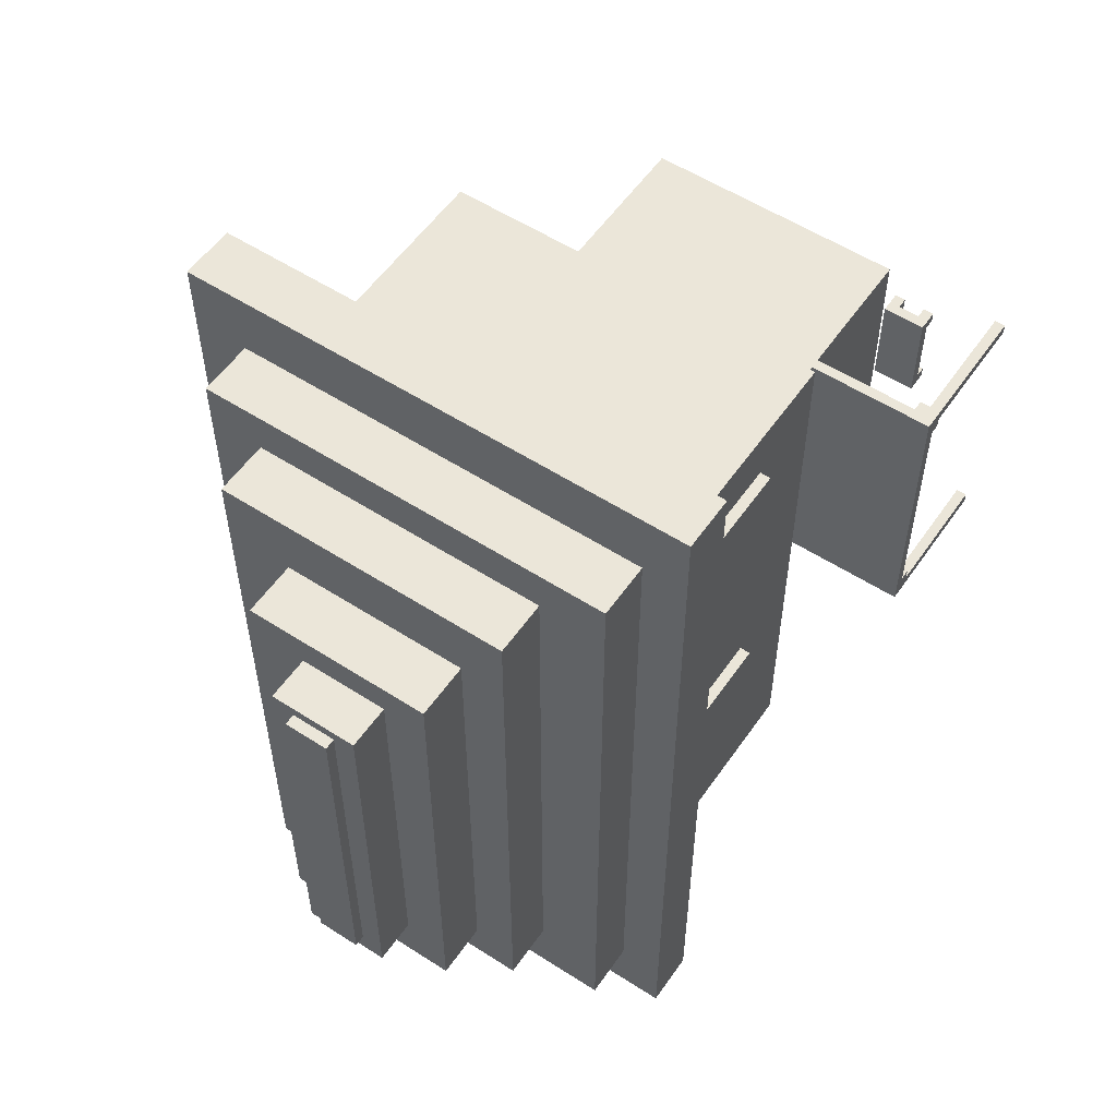
<metadata>
{"format":"obj","ext":"obj","renderer":"f3d","projection":"perspective","resolution":1024,"background":"white","views":[{"elev":55.4,"azim":-145.8,"up":"+Z"}]}
</metadata>
<code>
o
v -7.4 0.1 8.1
v -7.4 0.1 8
v -7.4 0.1 5.5
v -7.4 0.1 5.4
v -7.4 1.3 8
v -7.4 1.3 7.9
v -7.4 1.3 5.6
v -7.4 1.3 5.5
v -7.4 1.4 8.1
v -7.4 1.4 7.9
v -7.4 1.4 5.6
v -7.4 1.4 5.4
v -7.4 1.5 8.1
v -7.4 1.5 5.4
v -7.2 4.8 10.6
v -7.2 4.8 2.8
v -7.2 5.3 10.6
v -7.2 5.3 2.8
v -6.8 3.3 8.9
v -6.8 3.3 7.4
v -6.8 3.3 6.2
v -6.8 3.3 4.5
v -6.8 4.4 8.9
v -6.8 4.4 7.4
v -6.8 4.4 6.2
v -6.8 4.4 4.5
v -6.8 5.3 10
v -6.8 5.3 3.4
v -6.8 5.8 10
v -6.8 5.8 3.4
v -6.7 0.1 7.8
v -6.7 0.1 7.7
v -6.7 0.1 7
v -6.7 0.1 6.9
v -6.7 0.2 7.7
v -6.7 0.2 7
v -6.7 0.3 7.8
v -6.7 0.3 6.9
v -6.7 2.5 9.4
v -6.7 2.5 4.1
v -6.7 3.3 8.9
v -6.7 3.3 7.4
v -6.7 3.3 6.2
v -6.7 3.3 4.5
v -6.7 4.4 8.9
v -6.7 4.4 7.4
v -6.7 4.4 6.2
v -6.7 4.4 4.5
v -6.7 4.8 9.4
v -6.7 4.8 4.1
v -6.4 0.1 7.8
v -6.4 0.1 7.7
v -6.4 0.1 7
v -6.4 0.1 6.9
v -6.4 0.2 7.8
v -6.4 0.2 7.7
v -6.4 0.2 7
v -6.4 0.2 6.9
v -6.2 0.1 8.1
v -6.2 0.1 7.8
v -6.2 0.1 7.7
v -6.2 0.1 7.2
v -6.2 0.1 7.1
v -6.2 0.1 6.6
v -6.2 0.1 6.5
v -6.2 0.1 6
v -6.2 0.1 5.9
v -6.2 0.1 5.4
v -6.2 1.4 8.1
v -6.2 1.4 7.8
v -6.2 1.4 7.7
v -6.2 1.4 7.2
v -6.2 1.4 7.1
v -6.2 1.4 6.6
v -6.2 1.4 6.5
v -6.2 1.4 6
v -6.2 1.4 5.9
v -6.2 1.4 5.4
v -6.2 1.5 8.1
v -6.2 1.5 7.8
v -6.2 1.5 7.7
v -6.2 1.5 7.2
v -6.2 1.5 7.1
v -6.2 1.5 6.6
v -6.2 1.5 6.5
v -6.2 1.5 6
v -6.2 1.5 5.9
v -6.2 1.5 5.4
v -6.2 2.5 8.1
v -6.2 2.5 7.8
v -6.2 2.5 7.7
v -6.2 2.5 7.2
v -6.2 2.5 7.1
v -6.2 2.5 6.6
v -6.2 2.5 6.5
v -6.2 2.5 6
v -6.2 2.5 5.9
v -6.2 2.5 5.4
v -6.2 5.8 9.6
v -6.2 5.8 4
v -6.2 6.3 9.6
v -6.2 6.3 4
v -5.8 6.3 9
v -5.8 6.3 4.4
v -5.8 6.8 9
v -5.8 6.8 4.4
v -5.4 6.8 8.7
v -5.4 6.8 4.9
v -5.4 7.2 8.7
v -5.4 7.2 4.9
v -5.2 7.2 8.6
v -5.2 7.2 5.1
v -5.2 7.3 8.6
v -5.2 7.3 5.1
v -3.6 2.8 8.6
v -3.6 2.8 4.6
v -3.6 4.8 8.6
v -3.6 4.8 4.6
v -7.3 0.1 8.1
v -7.3 0.1 8
v -7.3 0.1 5.5
v -7.3 0.1 5.4
v -7.3 1.3 8.1
v -7.3 1.3 8
v -7.3 1.3 7.9
v -7.3 1.3 5.6
v -7.3 1.3 5.5
v -7.3 1.3 5.4
v -7.3 1.4 8
v -7.3 1.4 7.9
v -7.3 1.4 5.6
v -7.3 1.4 5.5
v -7.2 1.3 8.1
v -7.2 1.3 8
v -7.2 1.3 5.5
v -7.2 1.3 5.4
v -7.2 1.4 8.1
v -7.2 1.4 8
v -7.2 1.4 5.5
v -7.2 1.4 5.4
v -6.6 0.1 7.8
v -6.6 0.1 7.7
v -6.6 0.1 7
v -6.6 0.1 6.9
v -6.6 0.2 7.8
v -6.6 0.2 7.7
v -6.6 0.2 7
v -6.6 0.2 6.9
v -6.3 0.1 7.8
v -6.3 0.1 7.7
v -6.3 0.1 7
v -6.3 0.1 6.9
v -6.3 0.2 7.7
v -6.3 0.2 7
v -6.3 0.3 7.8
v -6.3 0.3 6.9
v -6.1 2.8 8.6
v -6.1 2.8 4.6
v -6.1 4.8 8.6
v -6.1 4.8 4.6
v -4.8 7.2 8.6
v -4.8 7.2 5.1
v -4.8 7.3 8.6
v -4.8 7.3 5.1
v -4.6 6.8 8.7
v -4.6 6.8 4.9
v -4.6 7.2 8.7
v -4.6 7.2 4.9
v -4.1 6.3 9
v -4.1 6.3 4.4
v -4.1 6.8 9
v -4.1 6.8 4.4
v -3.7 0.1 8.1
v -3.7 0.1 8
v -3.7 0.1 7.9
v -3.7 0.1 6.8
v -3.7 0.1 6.7
v -3.7 0.1 6.2
v -3.7 0.1 6.1
v -3.7 0.1 5.6
v -3.7 0.1 5.5
v -3.7 0.1 5.4
v -3.7 0.2 7.4
v -3.7 0.2 7.3
v -3.7 2.5 8.1
v -3.7 2.5 8
v -3.7 2.5 7.9
v -3.7 2.5 7.4
v -3.7 2.5 7.3
v -3.7 2.5 6.8
v -3.7 2.5 6.7
v -3.7 2.5 6.2
v -3.7 2.5 6.1
v -3.7 2.5 5.6
v -3.7 2.5 5.5
v -3.7 2.5 5.4
v -3.5 5.8 9.6
v -3.5 5.8 4
v -3.5 6.3 9.6
v -3.5 6.3 4
v -3.1 2.5 9.4
v -3.1 2.5 4.1
v -3.1 4.8 9.4
v -3.1 4.8 4.1
v -3 5.3 10
v -3 5.3 3.4
v -3 5.8 10
v -3 5.8 3.4
v -2.5 4.8 10.6
v -2.5 4.8 2.8
v -2.5 5.3 10.6
v -2.5 5.3 2.8
v -7.2 4.8 10.6
v -7.2 5.3 10.6
v -2.5 4.8 10.6
v -2.5 5.3 10.6
v -6.8 5.3 10
v -6.8 5.8 10
v -3 5.3 10
v -3 5.8 10
v -6.2 5.8 9.6
v -6.2 6.3 9.6
v -3.5 5.8 9.6
v -3.5 6.3 9.6
v -6.7 2.5 9.4
v -6.7 4.8 9.4
v -3.1 2.5 9.4
v -3.1 4.8 9.4
v -5.8 6.3 9
v -5.8 6.8 9
v -4.1 6.3 9
v -4.1 6.8 9
v -6.8 3.3 8.9
v -6.8 4.4 8.9
v -6.7 3.3 8.9
v -6.7 4.4 8.9
v -5.4 6.8 8.7
v -5.4 7.2 8.7
v -4.6 6.8 8.7
v -4.6 7.2 8.7
v -5.2 7.2 8.6
v -5.2 7.3 8.6
v -4.8 7.2 8.6
v -4.8 7.3 8.6
v -7.4 0.1 8.1
v -7.4 1.4 8.1
v -7.4 1.5 8.1
v -7.3 0.1 8.1
v -7.3 1.3 8.1
v -7.2 1.3 8.1
v -7.2 1.4 8.1
v -6.2 0.1 8.1
v -6.2 1.4 8.1
v -6.2 1.5 8.1
v -6.2 2.5 8.1
v -6 0.1 8.1
v -6 2.5 8.1
v -5.9 0.1 8.1
v -5.9 2.5 8.1
v -5.4 0.1 8.1
v -5.4 2.5 8.1
v -5.3 0.1 8.1
v -5.3 2.5 8.1
v -4.8 0.1 8.1
v -4.8 2.5 8.1
v -4.7 0.1 8.1
v -4.7 2.5 8.1
v -4.2 0.1 8.1
v -4.2 2.5 8.1
v -4.1 0.1 8.1
v -4.1 2.5 8.1
v -3.7 0.1 8.1
v -3.7 2.5 8.1
v -6.7 0.1 7.8
v -6.7 0.3 7.8
v -6.6 0.1 7.8
v -6.6 0.2 7.8
v -6.4 0.1 7.8
v -6.4 0.2 7.8
v -6.3 0.1 7.8
v -6.3 0.3 7.8
v -6.7 0.1 7
v -6.7 0.2 7
v -6.6 0.1 7
v -6.6 0.2 7
v -6.4 0.1 7
v -6.4 0.2 7
v -6.3 0.1 7
v -6.3 0.2 7
v -6.8 3.3 6.2
v -6.8 4.4 6.2
v -6.7 3.3 6.2
v -6.7 4.4 6.2
v -7.4 1.3 5.6
v -7.4 1.4 5.6
v -7.3 1.3 5.6
v -7.3 1.4 5.6
v -7.4 0.1 5.5
v -7.4 1.3 5.5
v -7.3 0.1 5.5
v -7.3 1.3 5.5
v -7.3 1.4 5.5
v -7.2 1.3 5.5
v -7.2 1.4 5.5
v -6.1 2.8 4.6
v -6.1 4.8 4.6
v -3.6 2.8 4.6
v -3.6 4.8 4.6
v -6.1 2.8 8.6
v -6.1 4.8 8.6
v -3.6 2.8 8.6
v -3.6 4.8 8.6
v -7.4 0.1 8
v -7.4 1.3 8
v -7.3 0.1 8
v -7.3 1.3 8
v -7.3 1.4 8
v -7.2 1.3 8
v -7.2 1.4 8
v -7.4 1.3 7.9
v -7.4 1.4 7.9
v -7.3 1.3 7.9
v -7.3 1.4 7.9
v -6.7 0.1 7.7
v -6.7 0.2 7.7
v -6.6 0.1 7.7
v -6.6 0.2 7.7
v -6.4 0.1 7.7
v -6.4 0.2 7.7
v -6.3 0.1 7.7
v -6.3 0.2 7.7
v -6.8 3.3 7.4
v -6.8 4.4 7.4
v -6.7 3.3 7.4
v -6.7 4.4 7.4
v -6.7 0.1 6.9
v -6.7 0.3 6.9
v -6.6 0.1 6.9
v -6.6 0.2 6.9
v -6.4 0.1 6.9
v -6.4 0.2 6.9
v -6.3 0.1 6.9
v -6.3 0.3 6.9
v -7.4 0.1 5.4
v -7.4 1.4 5.4
v -7.4 1.5 5.4
v -7.3 0.1 5.4
v -7.3 1.3 5.4
v -7.2 1.3 5.4
v -7.2 1.4 5.4
v -6.2 0.1 5.4
v -6.2 1.4 5.4
v -6.2 1.5 5.4
v -6.2 2.5 5.4
v -6.1 0.1 5.4
v -6.1 2.5 5.4
v -6 0.1 5.4
v -6 2.5 5.4
v -5.5 0.1 5.4
v -5.5 2.5 5.4
v -5.4 0.1 5.4
v -5.4 2.5 5.4
v -4.9 0.1 5.4
v -4.9 2.5 5.4
v -4.8 0.1 5.4
v -4.8 2.5 5.4
v -4.3 0.1 5.4
v -4.3 2.5 5.4
v -4.2 0.1 5.4
v -4.2 2.5 5.4
v -3.7 0.1 5.4
v -3.7 2.5 5.4
v -5.2 7.2 5.1
v -5.2 7.3 5.1
v -4.8 7.2 5.1
v -4.8 7.3 5.1
v -5.4 6.8 4.9
v -5.4 7.2 4.9
v -4.6 6.8 4.9
v -4.6 7.2 4.9
v -6.8 3.3 4.5
v -6.8 4.4 4.5
v -6.7 3.3 4.5
v -6.7 4.4 4.5
v -5.8 6.3 4.4
v -5.8 6.8 4.4
v -4.1 6.3 4.4
v -4.1 6.8 4.4
v -6.7 2.5 4.1
v -6.7 4.8 4.1
v -3.1 2.5 4.1
v -3.1 4.8 4.1
v -6.2 5.8 4
v -6.2 6.3 4
v -3.5 5.8 4
v -3.5 6.3 4
v -6.8 5.3 3.4
v -6.8 5.8 3.4
v -3 5.3 3.4
v -3 5.8 3.4
v -7.2 4.8 2.8
v -7.2 5.3 2.8
v -2.5 4.8 2.8
v -2.5 5.3 2.8
v -7.4 0.1 8.1
v -7.3 0.1 8.1
v -6.2 0.1 8.1
v -6 0.1 8.1
v -5.9 0.1 8.1
v -5.4 0.1 8.1
v -5.3 0.1 8.1
v -4.8 0.1 8.1
v -4.7 0.1 8.1
v -4.2 0.1 8.1
v -4.1 0.1 8.1
v -3.7 0.1 8.1
v -7.4 0.1 8
v -7.3 0.1 8
v -6 0.1 8
v -5.9 0.1 8
v -5.4 0.1 8
v -5.3 0.1 8
v -4.8 0.1 8
v -4.7 0.1 8
v -4.2 0.1 8
v -4.1 0.1 8
v -3.8 0.1 8
v -3.7 0.1 8
v -3.8 0.1 7.9
v -3.7 0.1 7.9
v -6.7 0.1 7.8
v -6.6 0.1 7.8
v -6.4 0.1 7.8
v -6.3 0.1 7.8
v -6.2 0.1 7.8
v -6.1 0.1 7.8
v -6.7 0.1 7.7
v -6.6 0.1 7.7
v -6.4 0.1 7.7
v -6.3 0.1 7.7
v -6.2 0.1 7.7
v -6.1 0.1 7.7
v -6.2 0.1 7.2
v -6.1 0.1 7.2
v -6.2 0.1 7.1
v -6.1 0.1 7.1
v -6.7 0.1 7
v -6.6 0.1 7
v -6.4 0.1 7
v -6.3 0.1 7
v -6.7 0.1 6.9
v -6.6 0.1 6.9
v -6.4 0.1 6.9
v -6.3 0.1 6.9
v -3.8 0.1 6.8
v -3.7 0.1 6.8
v -3.8 0.1 6.7
v -3.7 0.1 6.7
v -6.2 0.1 6.6
v -6.1 0.1 6.6
v -6.2 0.1 6.5
v -6.1 0.1 6.5
v -3.8 0.1 6.2
v -3.7 0.1 6.2
v -3.8 0.1 6.1
v -3.7 0.1 6.1
v -6.2 0.1 6
v -6.1 0.1 6
v -6.2 0.1 5.9
v -6.1 0.1 5.9
v -3.8 0.1 5.6
v -3.7 0.1 5.6
v -7.4 0.1 5.5
v -7.3 0.1 5.5
v -6.1 0.1 5.5
v -6 0.1 5.5
v -5.5 0.1 5.5
v -5.4 0.1 5.5
v -4.9 0.1 5.5
v -4.8 0.1 5.5
v -4.3 0.1 5.5
v -4.2 0.1 5.5
v -3.8 0.1 5.5
v -3.7 0.1 5.5
v -7.4 0.1 5.4
v -7.3 0.1 5.4
v -6.2 0.1 5.4
v -6.1 0.1 5.4
v -6 0.1 5.4
v -5.5 0.1 5.4
v -5.4 0.1 5.4
v -4.9 0.1 5.4
v -4.8 0.1 5.4
v -4.3 0.1 5.4
v -4.2 0.1 5.4
v -3.7 0.1 5.4
v -6.6 0.2 7.8
v -6.4 0.2 7.8
v -6.7 0.2 7.7
v -6.6 0.2 7.7
v -6.4 0.2 7.7
v -6.3 0.2 7.7
v -6.7 0.2 7
v -6.6 0.2 7
v -6.4 0.2 7
v -6.3 0.2 7
v -6.6 0.2 6.9
v -6.4 0.2 6.9
v -7.3 1.3 8.1
v -7.2 1.3 8.1
v -7.4 1.3 8
v -7.3 1.3 8
v -7.2 1.3 8
v -7.4 1.3 7.9
v -7.3 1.3 7.9
v -7.4 1.3 5.6
v -7.3 1.3 5.6
v -7.4 1.3 5.5
v -7.3 1.3 5.5
v -7.2 1.3 5.5
v -7.3 1.3 5.4
v -7.2 1.3 5.4
v -7.2 1.4 8.1
v -6.2 1.4 8.1
v -7.3 1.4 8
v -7.2 1.4 8
v -7.4 1.4 7.9
v -7.3 1.4 7.9
v -6.2 1.4 7.8
v -6.2 1.4 7.7
v -6.2 1.4 7.2
v -6.2 1.4 7.1
v -6.2 1.4 6.6
v -6.2 1.4 6.5
v -6.2 1.4 6
v -6.2 1.4 5.9
v -7.4 1.4 5.6
v -7.3 1.4 5.6
v -7.3 1.4 5.5
v -7.2 1.4 5.5
v -7.2 1.4 5.4
v -6.2 1.4 5.4
v -6.7 2.5 9.4
v -3.1 2.5 9.4
v -6.2 2.5 8.1
v -6 2.5 8.1
v -5.9 2.5 8.1
v -5.4 2.5 8.1
v -5.3 2.5 8.1
v -4.8 2.5 8.1
v -4.7 2.5 8.1
v -4.2 2.5 8.1
v -4.1 2.5 8.1
v -3.7 2.5 8.1
v -3.7 2.5 8
v -3.7 2.5 7.9
v -6.2 2.5 7.8
v -6.2 2.5 7.7
v -3.7 2.5 7.4
v -3.7 2.5 7.3
v -6.2 2.5 7.2
v -6.2 2.5 7.1
v -3.7 2.5 6.8
v -3.7 2.5 6.7
v -6.2 2.5 6.6
v -6.2 2.5 6.5
v -3.7 2.5 6.2
v -3.7 2.5 6.1
v -6.2 2.5 6
v -6.2 2.5 5.9
v -3.7 2.5 5.6
v -3.7 2.5 5.5
v -6.2 2.5 5.4
v -6.1 2.5 5.4
v -6 2.5 5.4
v -5.5 2.5 5.4
v -5.4 2.5 5.4
v -4.9 2.5 5.4
v -4.8 2.5 5.4
v -4.3 2.5 5.4
v -4.2 2.5 5.4
v -3.7 2.5 5.4
v -6.7 2.5 4.1
v -3.1 2.5 4.1
v -6.8 3.3 8.9
v -6.7 3.3 8.9
v -6.8 3.3 7.4
v -6.7 3.3 7.4
v -6.8 3.3 6.2
v -6.7 3.3 6.2
v -6.8 3.3 4.5
v -6.7 3.3 4.5
v -7.2 4.8 10.6
v -2.5 4.8 10.6
v -6.7 4.8 9.4
v -3.1 4.8 9.4
v -6.1 4.8 8.6
v -3.6 4.8 8.6
v -6.1 4.8 4.6
v -3.6 4.8 4.6
v -6.7 4.8 4.1
v -3.1 4.8 4.1
v -7.2 4.8 2.8
v -2.5 4.8 2.8
v -6.7 0.3 7.8
v -6.3 0.3 7.8
v -6.7 0.3 6.9
v -6.3 0.3 6.9
v -7.4 1.5 8.1
v -6.2 1.5 8.1
v -6.2 1.5 7.8
v -6.2 1.5 7.7
v -6.2 1.5 7.2
v -6.2 1.5 7.1
v -6.2 1.5 6.6
v -6.2 1.5 6.5
v -6.2 1.5 6
v -6.2 1.5 5.9
v -7.4 1.5 5.4
v -6.2 1.5 5.4
v -6.1 2.8 8.6
v -3.6 2.8 8.6
v -6.1 2.8 4.6
v -3.6 2.8 4.6
v -6.8 4.4 8.9
v -6.7 4.4 8.9
v -6.8 4.4 7.4
v -6.7 4.4 7.4
v -6.8 4.4 6.2
v -6.7 4.4 6.2
v -6.8 4.4 4.5
v -6.7 4.4 4.5
v -7.2 5.3 10.6
v -2.5 5.3 10.6
v -6.8 5.3 10
v -3 5.3 10
v -6.8 5.3 3.4
v -3 5.3 3.4
v -7.2 5.3 2.8
v -2.5 5.3 2.8
v -6.8 5.8 10
v -3 5.8 10
v -6.2 5.8 9.6
v -3.5 5.8 9.6
v -6.2 5.8 4
v -3.5 5.8 4
v -6.8 5.8 3.4
v -3 5.8 3.4
v -6.2 6.3 9.6
v -3.5 6.3 9.6
v -5.8 6.3 9
v -4.1 6.3 9
v -5.8 6.3 4.4
v -4.1 6.3 4.4
v -6.2 6.3 4
v -3.5 6.3 4
v -5.8 6.8 9
v -4.1 6.8 9
v -5.4 6.8 8.7
v -4.6 6.8 8.7
v -5.4 6.8 4.9
v -4.6 6.8 4.9
v -5.8 6.8 4.4
v -4.1 6.8 4.4
v -5.4 7.2 8.7
v -4.6 7.2 8.7
v -5.2 7.2 8.6
v -4.8 7.2 8.6
v -5.2 7.2 5.1
v -4.8 7.2 5.1
v -5.4 7.2 4.9
v -4.6 7.2 4.9
v -5.2 7.3 8.6
v -4.8 7.3 8.6
v -5.2 7.3 5.1
v -4.8 7.3 5.1
f 5 2 1
f 8 4 3
f 9 6 5
f 9 5 1
f 10 6 9
f 11 8 7
f 12 4 8
f 12 8 11
f 13 10 9
f 13 11 10
f 13 12 11
f 14 12 13
f 17 16 15
f 18 16 17
f 23 20 19
f 24 20 23
f 25 22 21
f 26 22 25
f 29 28 27
f 30 28 29
f 35 32 31
f 36 34 33
f 37 35 31
f 37 36 35
f 38 34 36
f 38 36 37
f 41 40 39
f 42 40 41
f 43 40 42
f 44 40 43
f 45 41 39
f 46 43 42
f 47 43 46
f 48 40 44
f 49 47 46
f 49 48 47
f 49 45 39
f 49 46 45
f 50 40 48
f 50 48 49
f 55 52 51
f 56 52 55
f 57 54 53
f 58 54 57
f 69 60 59
f 70 61 60
f 70 60 69
f 71 62 61
f 71 61 70
f 72 63 62
f 72 62 71
f 73 64 63
f 73 63 72
f 74 65 64
f 74 64 73
f 75 66 65
f 75 65 74
f 76 67 66
f 76 66 75
f 77 68 67
f 77 67 76
f 78 68 77
f 89 80 79
f 90 81 80
f 90 80 89
f 91 82 81
f 91 81 90
f 92 83 82
f 92 82 91
f 93 84 83
f 93 83 92
f 94 85 84
f 94 84 93
f 95 86 85
f 95 85 94
f 96 87 86
f 96 86 95
f 97 88 87
f 97 87 96
f 98 88 97
f 101 100 99
f 102 100 101
f 105 104 103
f 106 104 105
f 109 108 107
f 110 108 109
f 113 112 111
f 114 112 113
f 117 116 115
f 118 116 117
f 119 120 123
f 123 120 124
f 121 122 127
f 127 122 128
f 124 125 129
f 129 125 130
f 126 127 131
f 131 127 132
f 133 134 137
f 137 134 138
f 135 136 139
f 139 136 140
f 141 142 145
f 145 142 146
f 143 144 147
f 147 144 148
f 149 150 153
f 151 152 154
f 149 153 155
f 153 154 155
f 154 152 156
f 155 154 156
f 157 158 159
f 159 158 160
f 161 162 163
f 163 162 164
f 165 166 167
f 167 166 168
f 169 170 171
f 171 170 172
f 175 176 183
f 183 176 184
f 173 174 185
f 174 175 186
f 185 174 186
f 175 183 187
f 186 175 187
f 183 184 188
f 187 183 188
f 184 176 189
f 188 184 189
f 176 177 190
f 189 176 190
f 177 178 191
f 190 177 191
f 178 179 192
f 191 178 192
f 179 180 193
f 192 179 193
f 180 181 194
f 193 180 194
f 181 182 195
f 194 181 195
f 195 182 196
f 197 198 199
f 199 198 200
f 201 202 203
f 203 202 204
f 205 206 207
f 207 206 208
f 209 210 211
f 211 210 212
f 215 214 213
f 216 214 215
f 219 218 217
f 220 218 219
f 223 222 221
f 224 222 223
f 227 226 225
f 228 226 227
f 231 230 229
f 232 230 231
f 235 234 233
f 236 234 235
f 239 238 237
f 240 238 239
f 243 242 241
f 244 242 243
f 248 246 245
f 249 246 248
f 250 246 249
f 251 247 246
f 251 246 250
f 253 247 251
f 254 247 253
f 256 253 252
f 256 255 254
f 256 254 253
f 257 255 256
f 258 257 256
f 259 257 258
f 260 259 258
f 261 259 260
f 262 261 260
f 263 261 262
f 264 263 262
f 265 263 264
f 266 265 264
f 267 265 266
f 268 267 266
f 269 267 268
f 270 269 268
f 271 269 270
f 272 271 270
f 273 271 272
f 276 275 274
f 277 275 276
f 279 275 277
f 280 279 278
f 281 275 279
f 281 279 280
f 284 283 282
f 285 283 284
f 288 287 286
f 289 287 288
f 292 291 290
f 293 291 292
f 296 295 294
f 297 295 296
f 300 299 298
f 301 299 300
f 303 302 301
f 304 302 303
f 307 306 305
f 308 306 307
f 309 310 311
f 311 310 312
f 313 314 315
f 315 314 316
f 316 317 318
f 318 317 319
f 320 321 322
f 322 321 323
f 324 325 326
f 326 325 327
f 328 329 330
f 330 329 331
f 332 333 334
f 334 333 335
f 336 337 338
f 338 337 339
f 339 337 341
f 340 341 342
f 341 337 343
f 342 341 343
f 344 345 347
f 347 345 348
f 348 345 349
f 345 346 350
f 349 345 350
f 350 346 352
f 352 346 353
f 351 352 355
f 353 354 355
f 352 353 355
f 355 354 356
f 355 356 357
f 357 356 358
f 357 358 359
f 359 358 360
f 359 360 361
f 361 360 362
f 361 362 363
f 363 362 364
f 363 364 365
f 365 364 366
f 365 366 367
f 367 366 368
f 367 368 369
f 369 368 370
f 369 370 371
f 371 370 372
f 373 374 375
f 375 374 376
f 377 378 379
f 379 378 380
f 381 382 383
f 383 382 384
f 385 386 387
f 387 386 388
f 389 390 391
f 391 390 392
f 393 394 395
f 395 394 396
f 397 398 399
f 399 398 400
f 401 402 403
f 403 402 404
f 417 406 405
f 418 406 417
f 419 408 407
f 419 409 408
f 420 410 409
f 420 409 419
f 421 411 410
f 421 410 420
f 422 412 411
f 422 411 421
f 423 413 412
f 423 412 422
f 424 414 413
f 424 413 423
f 425 415 414
f 425 414 424
f 426 416 415
f 426 415 425
f 427 416 426
f 428 416 427
f 429 425 424
f 429 428 427
f 429 427 426
f 429 426 425
f 429 424 423
f 429 423 422
f 429 422 421
f 429 421 420
f 429 420 419
f 430 428 429
f 435 419 407
f 435 429 419
f 435 430 429
f 436 430 435
f 437 432 431
f 438 432 437
f 439 434 433
f 440 434 439
f 441 436 435
f 442 430 436
f 442 436 441
f 443 442 441
f 444 430 442
f 444 442 443
f 445 444 443
f 446 430 444
f 446 444 445
f 451 448 447
f 452 448 451
f 453 450 449
f 454 450 453
f 455 446 445
f 455 430 446
f 456 430 455
f 457 455 445
f 457 456 455
f 458 456 457
f 459 457 445
f 459 458 457
f 460 458 459
f 461 460 459
f 462 458 460
f 462 460 461
f 463 462 461
f 463 458 462
f 464 458 463
f 465 463 461
f 465 464 463
f 466 464 465
f 467 465 461
f 467 466 465
f 468 466 467
f 469 468 467
f 470 466 468
f 470 468 469
f 471 470 469
f 471 466 470
f 472 466 471
f 475 471 469
f 476 471 475
f 477 471 476
f 478 471 477
f 479 471 478
f 480 471 479
f 481 471 480
f 482 471 481
f 483 472 471
f 483 471 482
f 484 472 483
f 485 474 473
f 486 474 485
f 487 475 469
f 488 476 475
f 488 475 487
f 489 477 476
f 489 476 488
f 490 478 477
f 490 477 489
f 491 479 478
f 491 478 490
f 492 480 479
f 492 479 491
f 493 481 480
f 493 480 492
f 494 482 481
f 494 481 493
f 495 483 482
f 495 482 494
f 495 484 483
f 496 484 495
f 500 498 497
f 501 498 500
f 503 500 499
f 503 502 501
f 503 501 500
f 504 502 503
f 505 502 504
f 506 502 505
f 507 505 504
f 508 505 507
f 512 510 509
f 513 510 512
f 514 512 511
f 515 512 514
f 518 517 516
f 519 517 518
f 521 520 519
f 522 520 521
f 526 524 523
f 528 526 525
f 529 524 526
f 529 528 527
f 529 526 528
f 530 529 527
f 531 530 527
f 532 531 527
f 533 532 527
f 534 533 527
f 535 534 527
f 536 535 527
f 537 536 527
f 538 536 537
f 539 536 538
f 540 536 539
f 541 536 540
f 542 536 541
f 545 544 543
f 546 544 545
f 547 544 546
f 548 544 547
f 549 544 548
f 550 544 549
f 551 544 550
f 552 544 551
f 553 544 552
f 554 544 553
f 555 544 554
f 556 544 555
f 557 545 543
f 558 557 543
f 559 544 556
f 560 544 559
f 561 558 543
f 562 561 543
f 563 544 560
f 564 544 563
f 565 562 543
f 566 565 543
f 567 544 564
f 568 544 567
f 569 566 543
f 570 569 543
f 571 544 568
f 572 544 571
f 573 570 543
f 582 544 572
f 583 581 580
f 583 582 581
f 583 573 543
f 583 574 573
f 583 580 579
f 583 579 578
f 583 578 577
f 583 577 576
f 583 576 575
f 583 575 574
f 584 544 582
f 584 582 583
f 587 586 585
f 588 586 587
f 591 590 589
f 592 590 591
f 595 594 593
f 596 594 595
f 599 598 597
f 600 598 599
f 601 595 593
f 602 594 596
f 603 601 593
f 603 602 601
f 604 594 602
f 604 602 603
f 605 606 607
f 607 606 608
f 609 610 611
f 609 611 612
f 609 612 613
f 609 613 614
f 609 614 615
f 609 615 616
f 609 616 617
f 609 617 618
f 609 618 619
f 619 618 620
f 621 622 623
f 623 622 624
f 625 626 627
f 627 626 628
f 629 630 631
f 631 630 632
f 633 634 635
f 635 634 636
f 633 635 637
f 636 634 638
f 633 637 639
f 637 638 639
f 638 634 640
f 639 638 640
f 641 642 643
f 643 642 644
f 641 643 645
f 644 642 646
f 641 645 647
f 645 646 647
f 646 642 648
f 647 646 648
f 649 650 651
f 651 650 652
f 649 651 653
f 652 650 654
f 649 653 655
f 653 654 655
f 654 650 656
f 655 654 656
f 657 658 659
f 659 658 660
f 657 659 661
f 660 658 662
f 657 661 663
f 661 662 663
f 662 658 664
f 663 662 664
f 665 666 667
f 667 666 668
f 665 667 669
f 668 666 670
f 665 669 671
f 669 670 671
f 670 666 672
f 671 670 672
f 673 674 675
f 675 674 676

</code>
